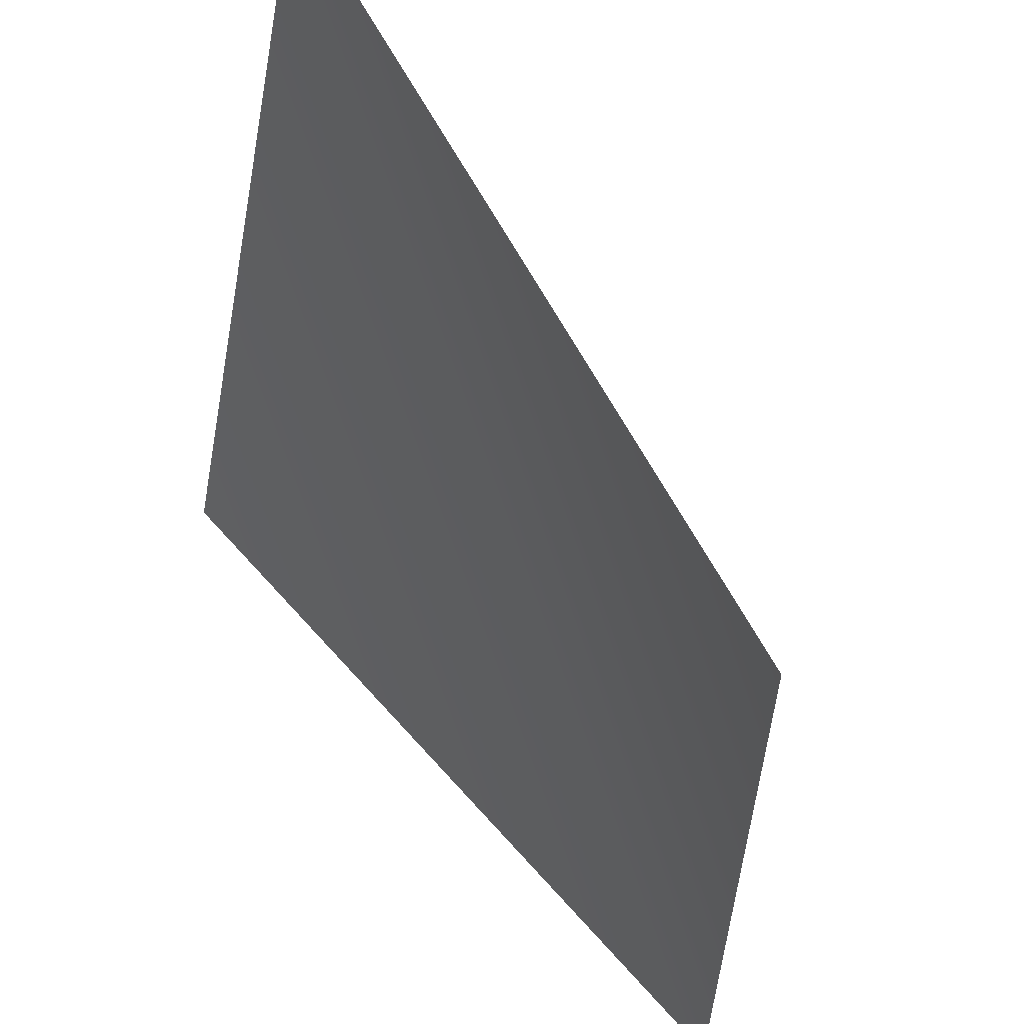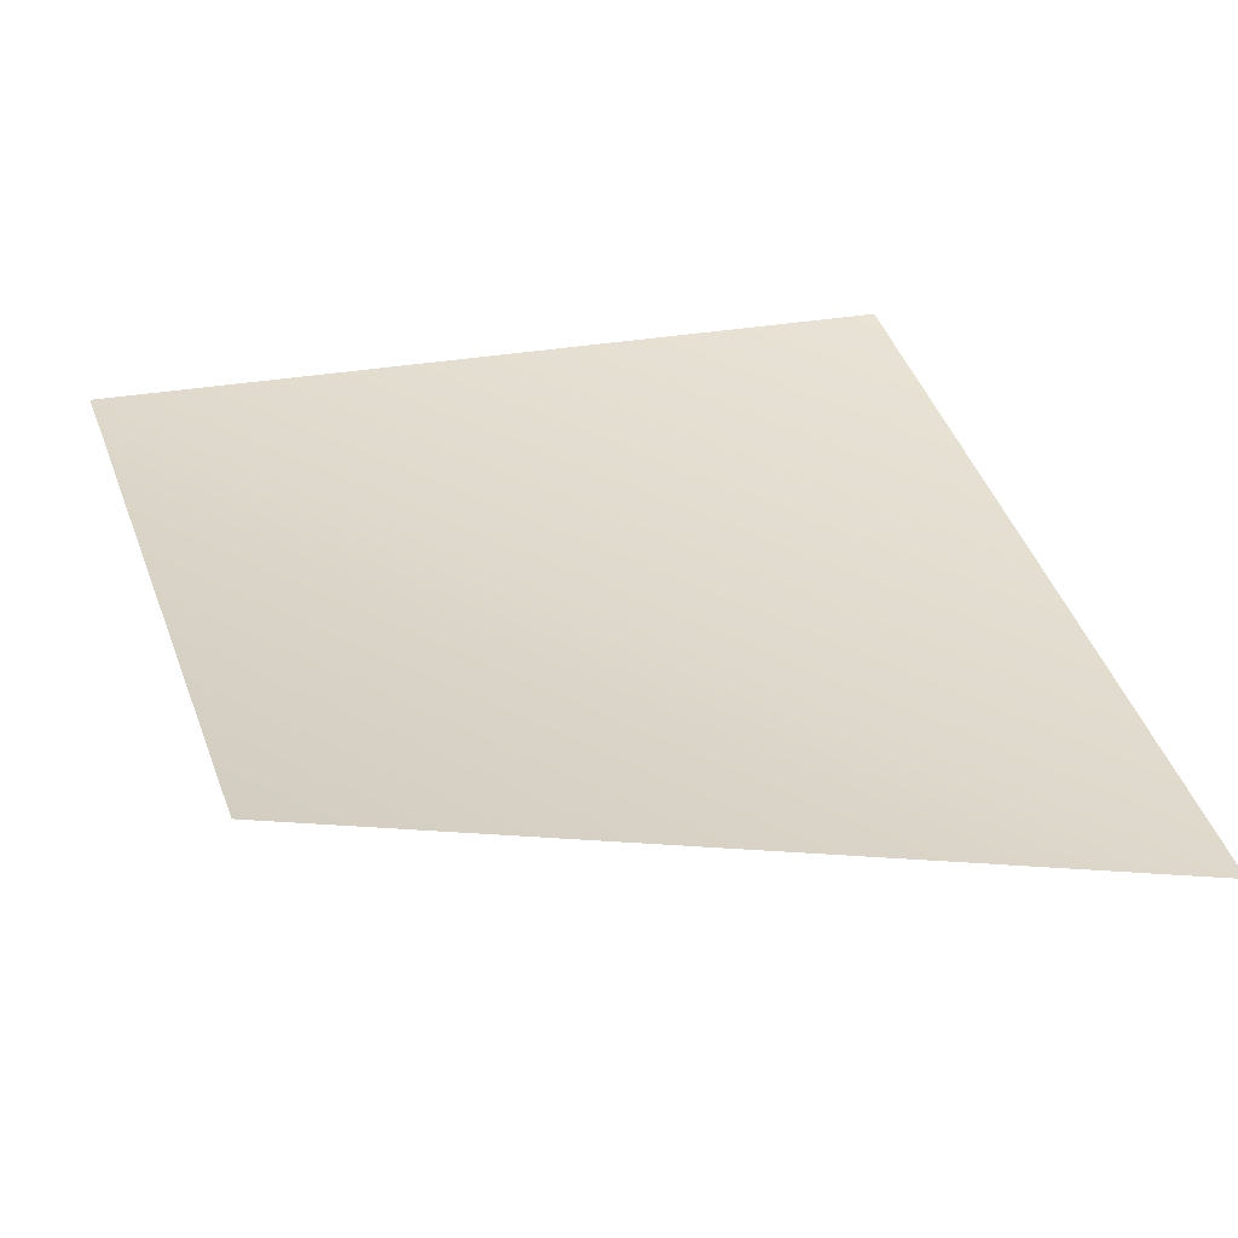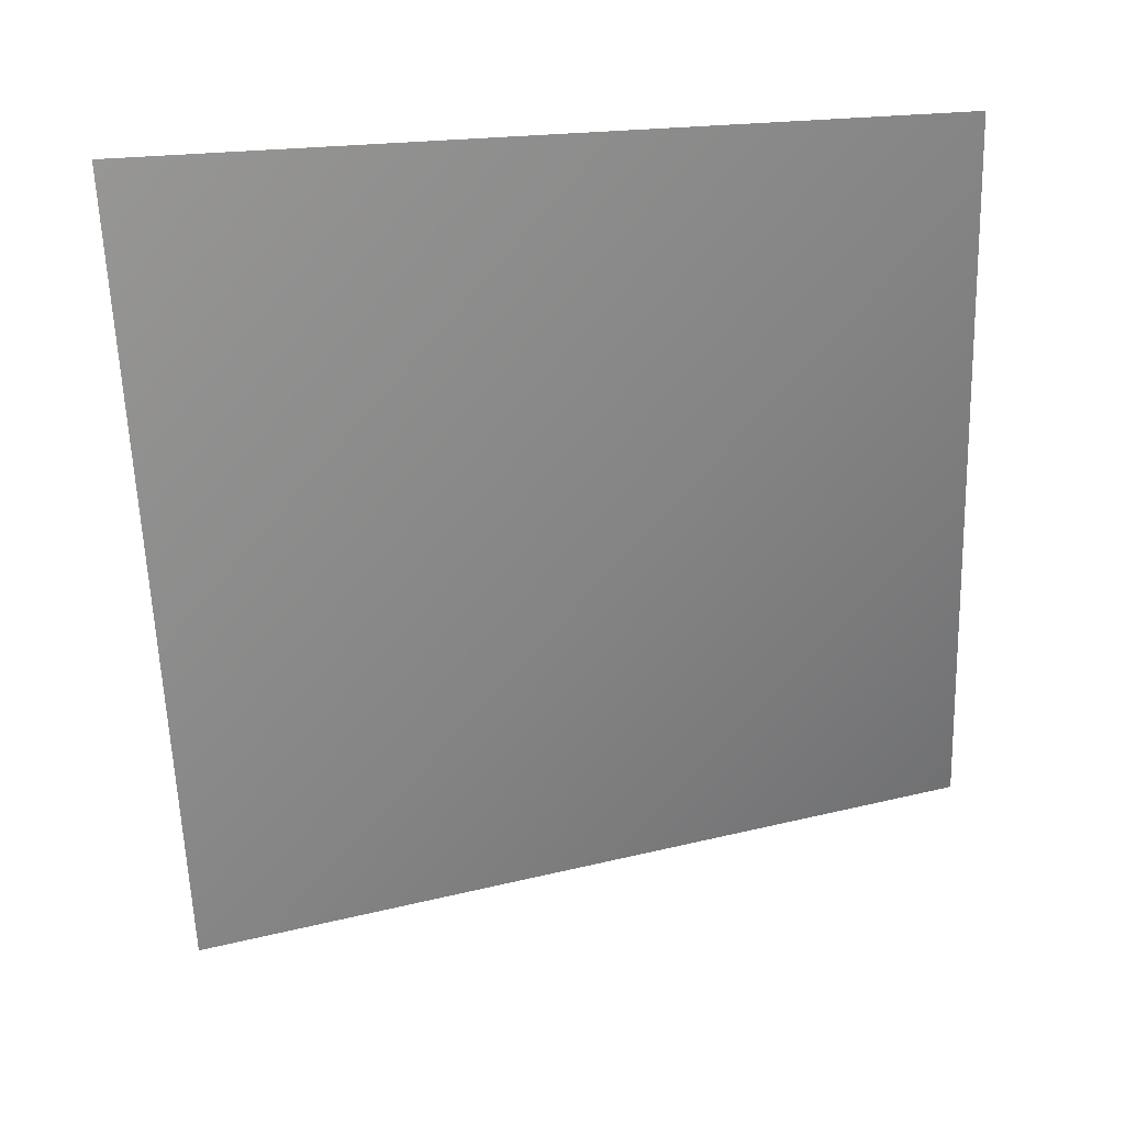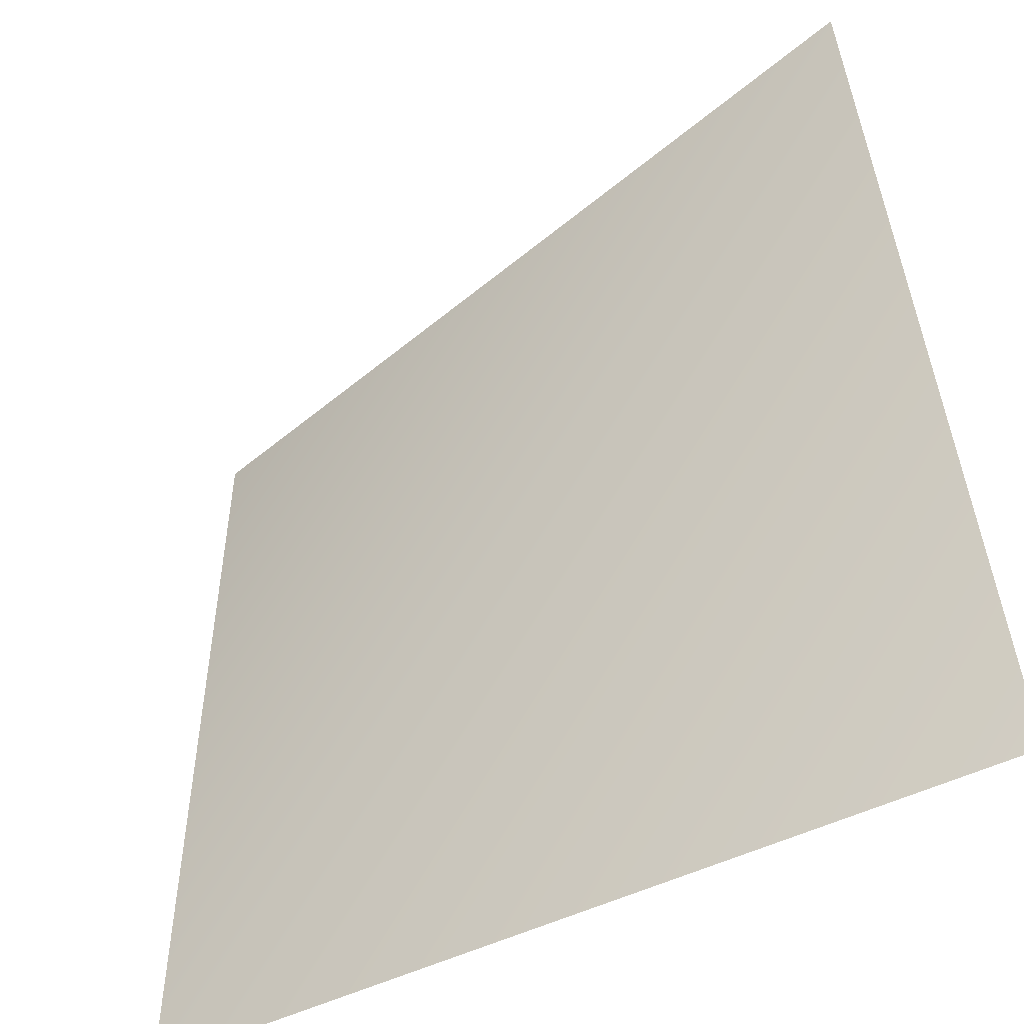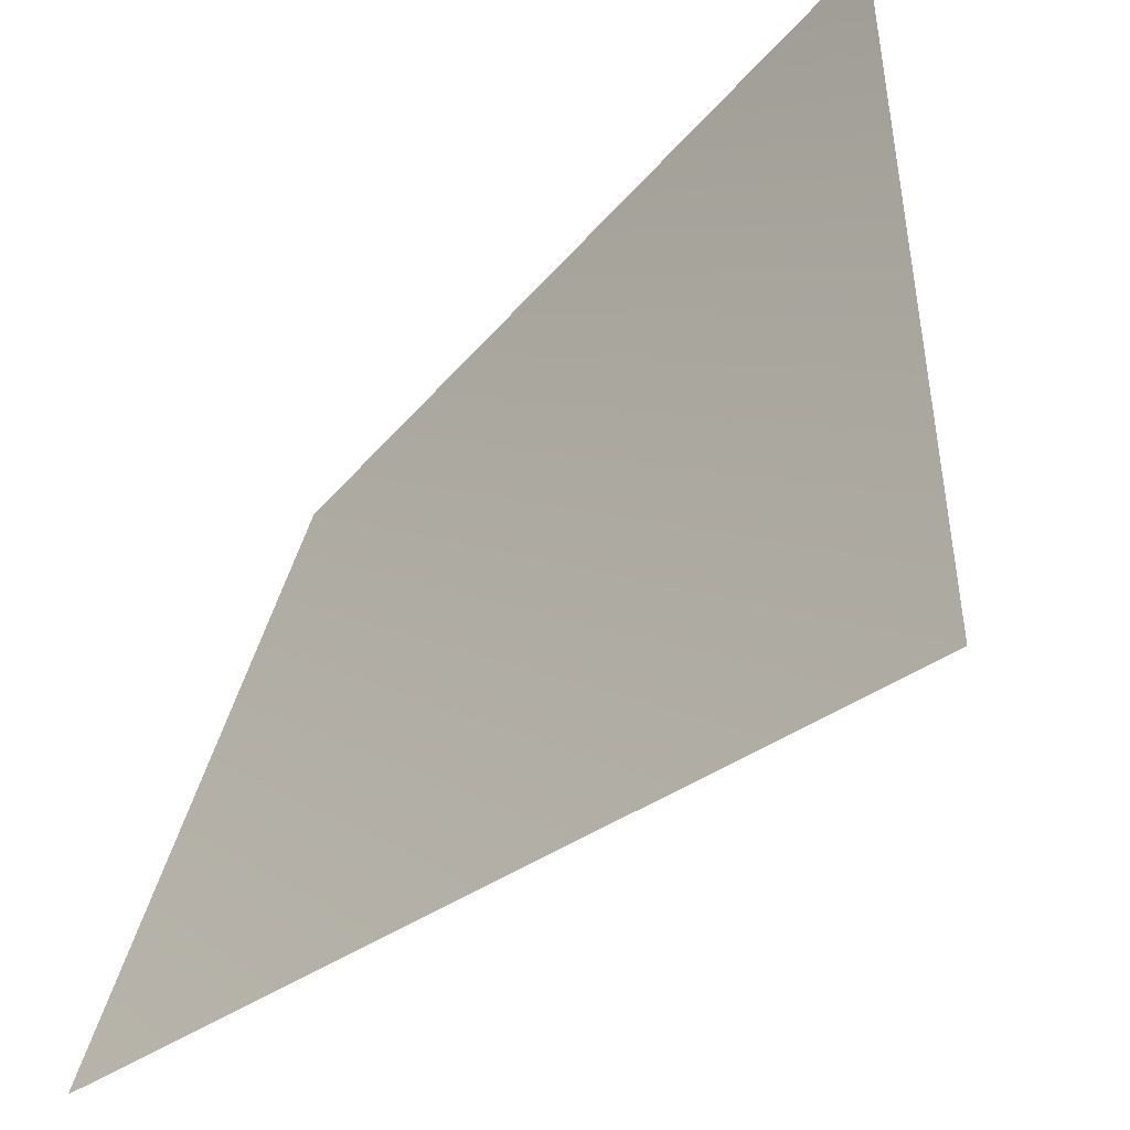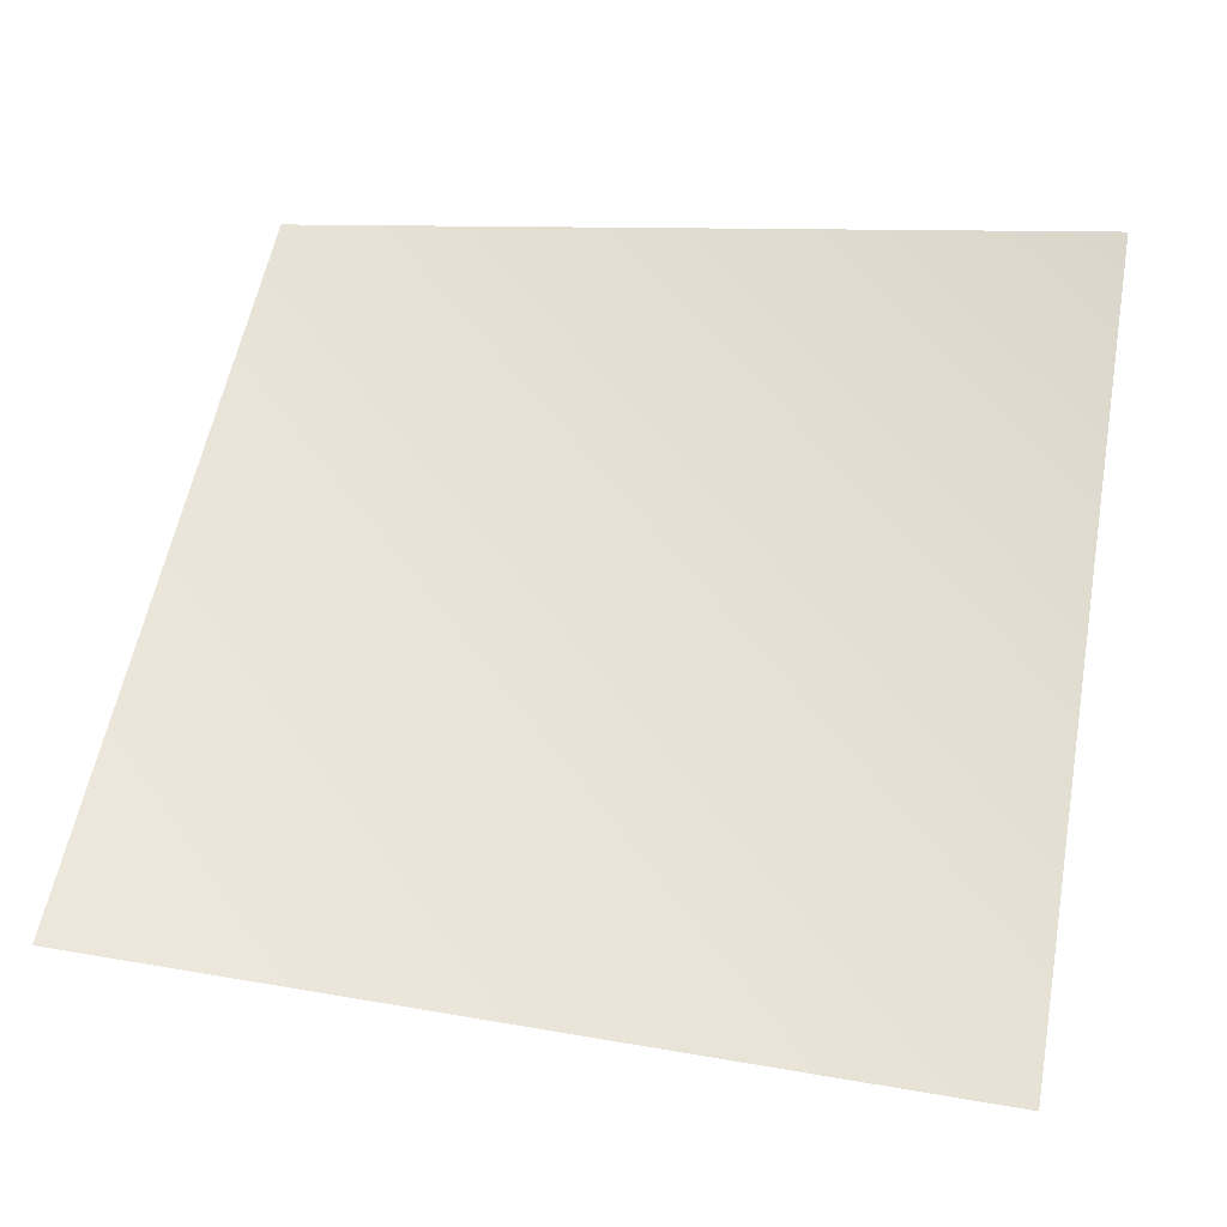
<metadata>
{"format":"obj","ext":"obj","renderer":"f3d","projection":"perspective","resolution":1024,"background":"white","views":[{"elev":59.2,"azim":-130.7,"up":"+Z"},{"elev":26.7,"azim":-17.3,"up":"+Y"},{"elev":-53.9,"azim":-176.6,"up":"+Y"},{"elev":-50.3,"azim":28.3,"up":"+Z"},{"elev":-45.2,"azim":-141.9,"up":"+Z"},{"elev":66.9,"azim":-170.5,"up":"+Y"}]}
</metadata>
<code>
g default
v -800 300 -600
v -1200 400 -600
v -800 400 -1000
v -1200 400 -1000
g Roof_Corner_Inward_LP
f 1 4 2
f 4 1 3

</code>
